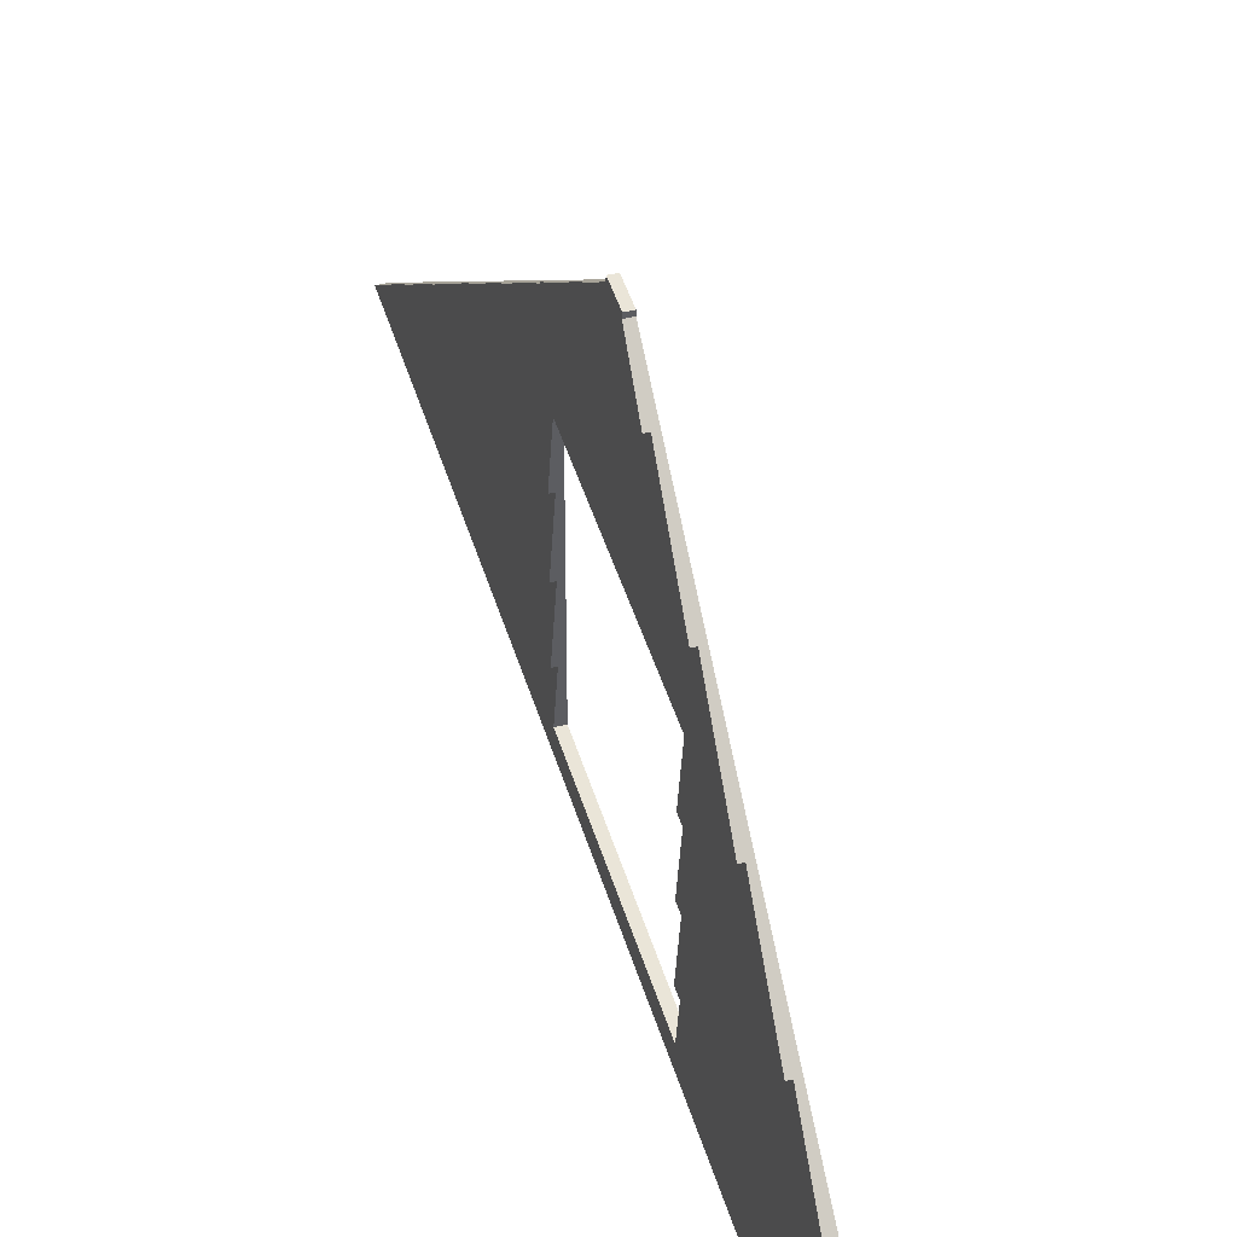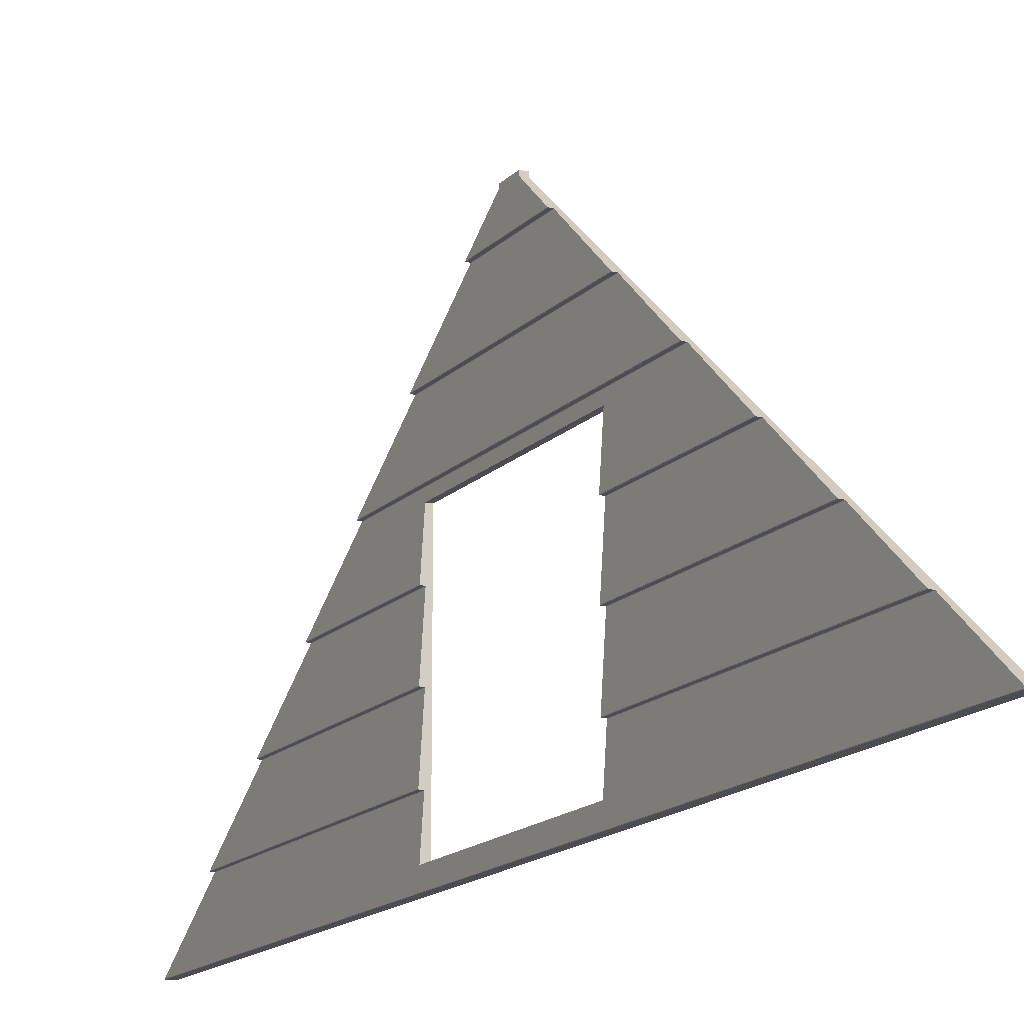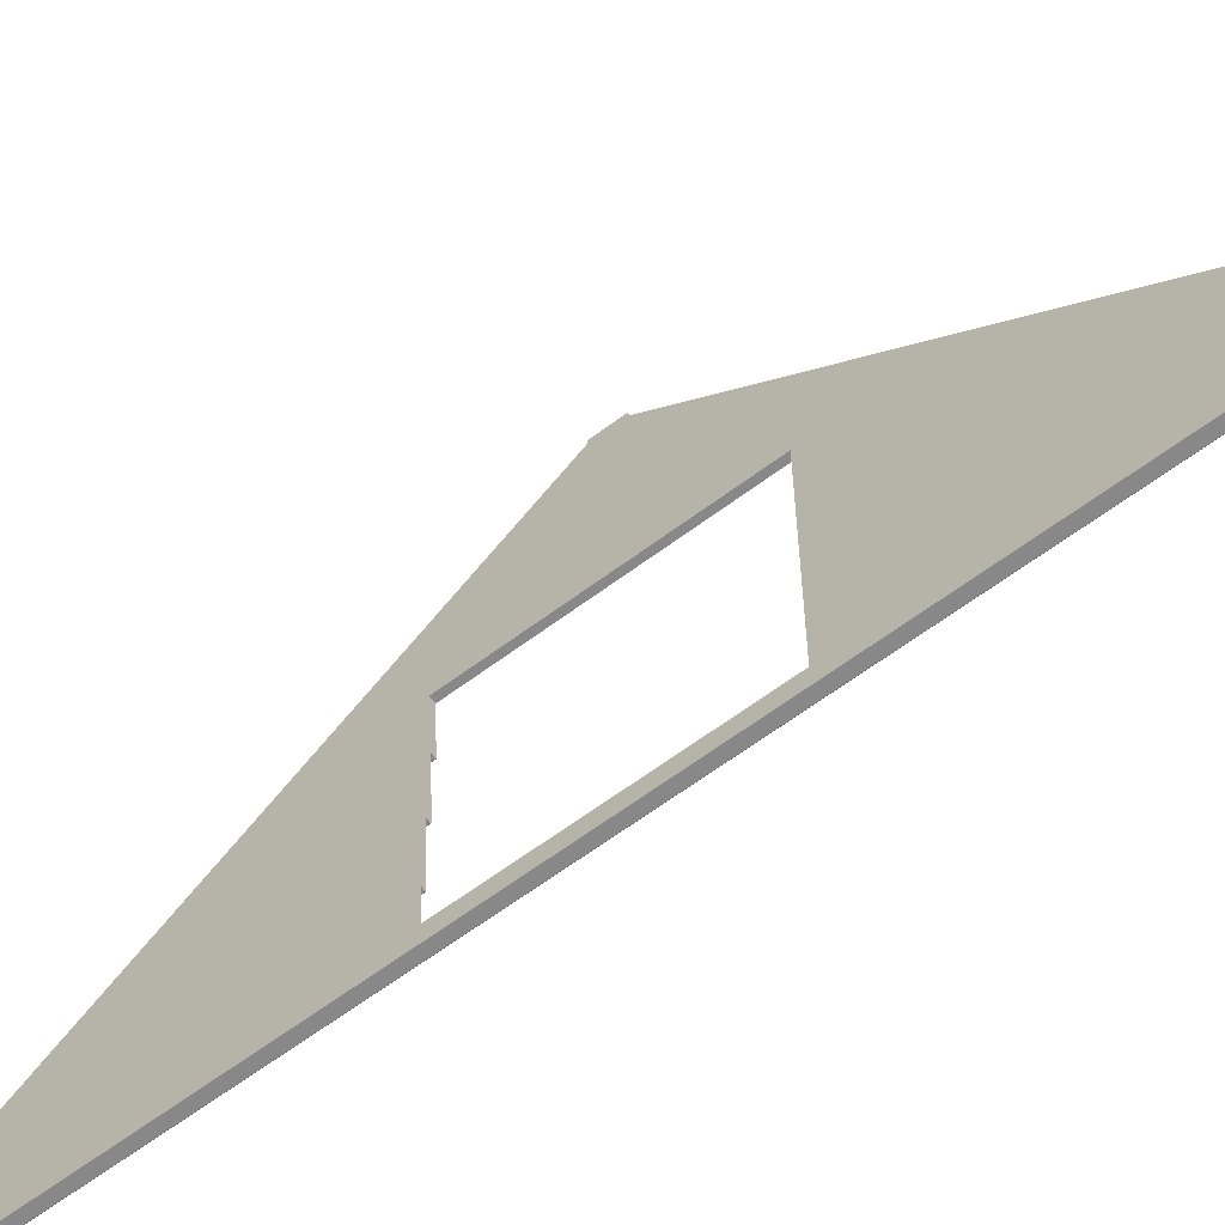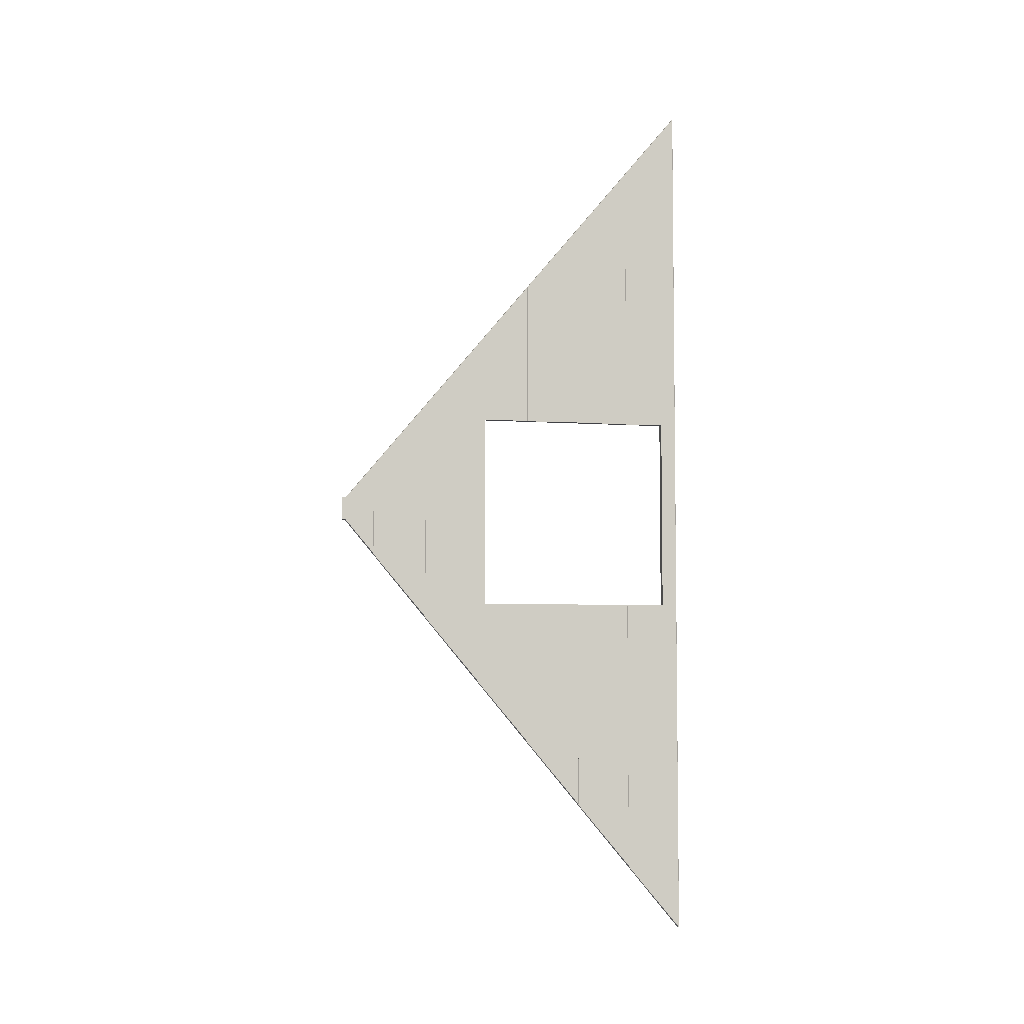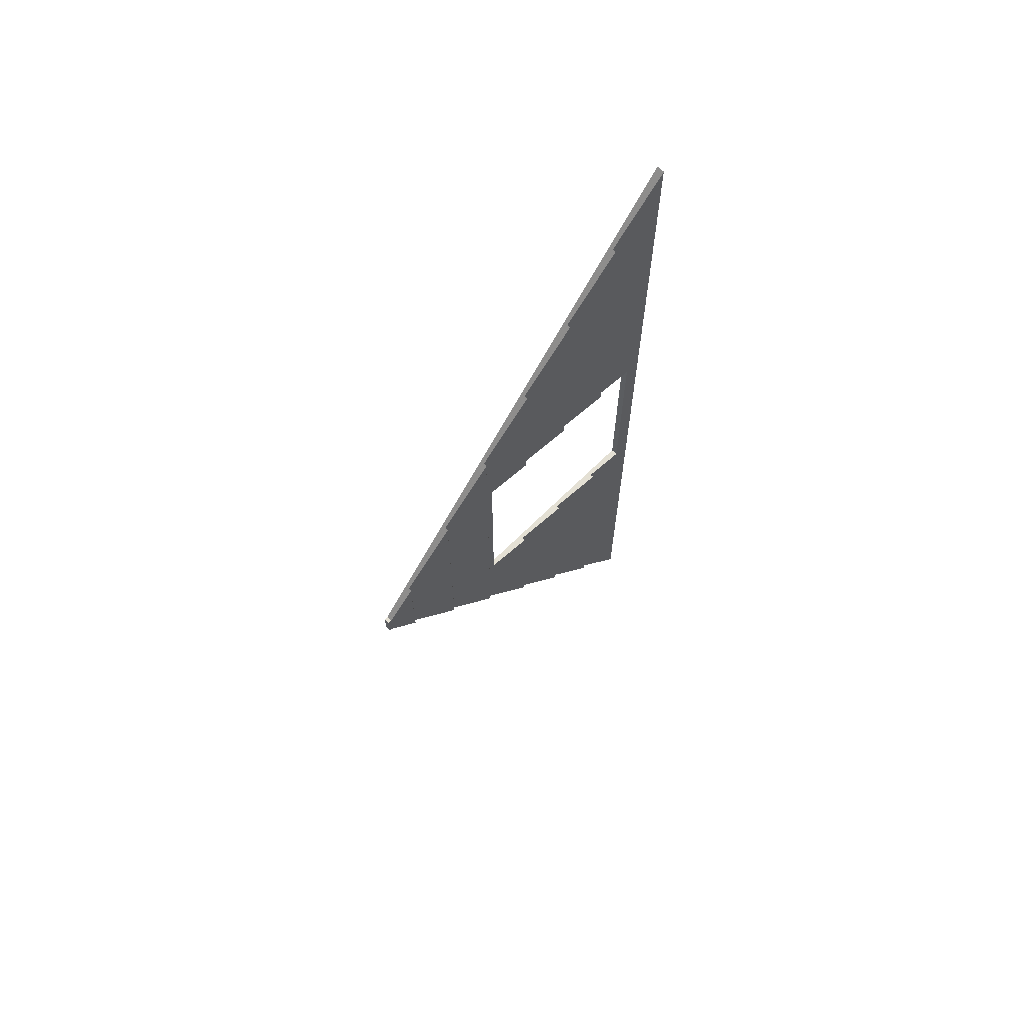
<metadata>
{"format":"obj","ext":"obj","renderer":"f3d","projection":"perspective","resolution":1024,"background":"white","views":[{"elev":45.4,"azim":-16.2,"up":"+Y"},{"elev":-15.7,"azim":-27.7,"up":"+Y"},{"elev":-62.7,"azim":127.3,"up":"+Y"},{"elev":-5.1,"azim":-103.0,"up":"+Z"},{"elev":66.2,"azim":-135.1,"up":"+Z"}]}
</metadata>
<code>
o tiled_wall_roof_3500_win_600x600
v 0 0.381 1.223
v 0 0.201 1.438
v 0.01128 0.3792 1.225
v 0.02494 0.38 1.224
v 0.000937 0.2 1.439
v 0.02494 0.2 1.439
v 0.01053 0.38 1.224
v 0.000937 0.38 1.224
v 0.01128 0.5592 1.011
v 0.02494 0.56 1.01
v 0.02494 0.74 0.7953
v 0 0.561 1.009
v 0.000937 0.56 1.01
v 0.02494 1.376 0.0375
v 0 1.281 0.1506
v 0 0.741 0.7941
v 0.01053 0.56 1.01
v 0.01128 0.7392 0.7963
v 0.000937 0.92 0.5808
v 0.01053 0.92 0.5808
v 0.01128 1.099 0.3672
v 0.01128 1.279 0.1527
v 0.01053 0.74 0.7953
v 0.000937 0.74 0.7953
v 0.02494 0.92 0.5808
v 0.000937 1.1 0.3663
v 0.01053 1.1 0.3663
v 0.006003 1.376 0.0375
v 0.02494 1.1 0.3663
v 0 1.101 0.3651
v 0.02494 1.28 0.1518
v 0.01128 0.9192 0.5817
v 0.01053 1.28 0.1518
v 0.000937 1.28 0.1518
v 0 0.921 0.5796
v 0.02494 1.387 0.0375
v 0.006705 1.387 0.0375
v 0.02494 1.387 0
v 0.006705 1.387 -0
v 0.02494 1.387 -0.0375
v 0.006705 1.387 -0.0375
v 0.02494 1.376 -0.0375
v 0.006003 1.376 -0.0375
v 0.01128 0.5592 -1.011
v 0.02494 0.56 -1.01
v 0.02494 0.74 -0.7953
v 0 0.561 -1.009
v 0.000937 0.56 -1.01
v 0 1.281 -0.1506
v 0 0.741 -0.7941
v 0.01053 0.56 -1.01
v 0.01128 0.7392 -0.7963
v 0.000937 0.92 -0.5808
v 0.01053 0.92 -0.5808
v 0.01128 1.099 -0.3672
v 0.01128 1.279 -0.1527
v 0.01053 0.74 -0.7953
v 0.000937 0.74 -0.7953
v 0.02494 0.92 -0.5808
v 0.000937 1.1 -0.3663
v 0.01053 1.1 -0.3663
v 0.02494 1.1 -0.3663
v 0 1.101 -0.3651
v 0.02494 1.28 -0.1518
v 0.01128 0.9192 -0.5817
v 0.01053 1.28 -0.1518
v 0.000937 1.28 -0.1518
v 0 0.921 -0.5796
v 0 0.381 -1.223
v 0 0.201 -1.438
v 0.01128 0.3792 -1.225
v 0.02494 0.38 -1.224
v 0.000937 0.2 -1.439
v 0.02494 0.2 -1.439
v 0.01053 0.38 -1.224
v 0.000937 0.38 -1.224
v 0.007443 0.3186 0.32
v 0.01128 0.3792 0.32
v 0.004733 0.2758 -0.32
v 0.01128 0.3792 -0.32
v 0.003886 0.8024 0.32
v 0.009428 0.89 0.32
v 0.009428 0.89 -0.32
v 0.009131 0.8853 -0.32
v 0.00032 0.5607 0.32
v 0 0.561 0.32
v 0.000617 0.5603 -0.32
v 0 0.561 -0.32
v 0.000591 0.3804 0.32
v 0 0.381 -0.32
v 0.000346 0.3806 -0.32
v 0 0.381 0.32
v 0.008301 0.6922 0.32
v 0.01128 0.7392 0.32
v 0.004302 0.629 -0.32
v 0.01128 0.7392 -0.32
v 0.0108 0.3797 0.32
v 0.01053 0.38 0.32
v 0.011 0.3795 -0.32
v 0.01053 0.38 -0.32
v 0.02494 0.25 0.32
v 0.02494 0.3189 0.32
v 0.02494 0.25 -0.32
v 0.02494 0.2756 -0.32
v 0.02494 0.56 0.32
v 0.02494 0.6288 -0.32
v 0.02494 0.56 -0.32
v 0.02494 0.6926 0.32
v 0.007789 0.5041 0.32
v 0.01128 0.5592 0.32
v 0.004559 0.453 -0.32
v 0.01128 0.5592 -0.32
v 0.02494 0.38 0.32
v 0.02494 0.4529 0.32
v 0.02494 0.5044 -0.32
v 0.02494 0.38 -0.32
v 0.01078 0.5597 0.32
v 0.01053 0.56 0.32
v 0.01102 0.5595 -0.32
v 0.01053 0.56 -0.32
v 0.00028 0.7407 0.32
v 0 0.741 0.32
v 0.000657 0.7403 -0.32
v 0 0.741 -0.32
v 0.01075 0.7398 0.32
v 0.01053 0.74 0.32
v 0.01105 0.7394 -0.32
v 0.01053 0.74 -0.32
v 0.02494 0.74 0.32
v 0.02494 0.8022 0.32
v 0.02494 0.74 -0.32
v 0.02494 0.8859 -0.32
v 0.003101 0.25 0.32
v 0.003101 0.25 -0.32
v 0.000937 0.56 0.32
v 0.000937 0.56 -0.32
v 0.000937 0.38 0.32
v 0.000937 0.38 -0.32
v 0.000937 0.74 0.32
v 0.000937 0.74 -0.32
v 0.02494 0.89 0.32
v 0.02494 0.89 -0.32
f 3 78 77
f 71 79 80
f 66 22 33
f 83 82 32
f 12 86 85
f 47 87 88
f 71 75 72
f 1 89 8
f 69 91 90
f 60 30 63
f 53 35 68
f 18 94 93
f 52 95 96
f 54 32 20
f 56 30 22
f 7 98 97
f 75 99 100
f 61 21 27
f 28 39 43
f 55 35 21
f 9 110 109
f 44 111 112
f 70 5 2
f 67 15 49
f 17 9 10
f 17 118 117
f 51 119 120
f 16 122 121
f 50 123 124
f 23 126 125
f 57 127 128
f 133 134 70
f 66 56 22
f 16 81 122
f 65 124 84
f 12 135 13
f 48 136 87
f 37 38 39
f 33 28 15
f 52 45 47
f 21 25 29
f 42 64 66
f 66 67 49
f 60 63 61
f 61 63 62
f 56 66 64
f 55 61 62
f 53 68 54
f 54 68 59
f 55 59 68
f 65 54 59
f 58 50 57
f 57 50 46
f 52 57 46
f 48 47 51
f 51 47 45
f 22 29 31
f 74 73 70
f 32 11 25
f 44 51 45
f 76 69 75
f 75 69 72
f 14 37 28
f 8 89 137
f 69 138 91
f 38 41 39
f 60 26 30
f 53 19 35
f 41 42 43
f 18 86 12
f 47 88 95
f 54 65 32
f 75 138 76
f 8 98 7
f 73 6 5
f 56 63 30
f 7 78 3
f 71 80 99
f 60 27 26
f 61 55 21
f 49 15 43
f 15 28 43
f 28 37 39
f 39 41 43
f 67 33 34
f 55 68 35
f 9 92 1
f 69 90 111
f 66 43 42
f 70 73 5
f 67 34 15
f 31 14 33
f 74 71 72
f 15 34 33
f 9 4 10
f 22 31 33
f 30 26 27
f 30 27 29
f 44 72 69
f 21 29 27
f 35 19 20
f 35 20 25
f 3 6 4
f 32 25 20
f 16 24 23
f 16 23 11
f 18 10 11
f 65 46 50
f 3 4 7
f 62 56 64
f 18 11 23
f 12 13 17
f 12 17 10
f 5 6 2
f 1 8 7
f 7 4 1
f 48 120 136
f 13 118 17
f 17 110 9
f 44 112 119
f 16 139 24
f 58 140 123
f 58 128 140
f 24 126 23
f 23 94 18
f 52 96 127
f 53 20 19
f 131 96 106
f 101 134 133
f 113 102 78
f 82 142 141
f 71 70 79
f 65 84 83
f 82 81 32
f 81 16 32
f 65 83 32
f 47 48 87
f 1 92 89
f 52 47 95
f 75 71 99
f 44 69 111
f 51 44 119
f 50 58 123
f 57 52 127
f 2 3 133
f 3 77 133
f 134 79 70
f 2 133 70
f 65 50 124
f 12 85 135
f 37 36 38
f 33 14 28
f 52 46 45
f 21 35 25
f 55 62 59
f 22 30 29
f 32 16 11
f 14 36 37
f 69 76 138
f 38 40 41
f 41 40 42
f 18 93 86
f 75 100 138
f 8 137 98
f 73 74 6
f 7 97 78
f 60 61 27
f 67 66 33
f 9 109 92
f 66 49 43
f 74 70 71
f 9 1 4
f 44 45 72
f 3 2 6
f 18 12 10
f 65 59 46
f 62 63 56
f 48 51 120
f 13 135 118
f 17 117 110
f 16 121 139
f 58 57 128
f 24 139 126
f 23 125 94
f 53 54 20
f 116 115 111
f 115 107 112
f 111 115 112
f 103 104 79
f 104 116 80
f 79 134 103
f 100 99 116
f 99 80 116
f 80 79 104
f 91 138 100
f 100 116 111
f 90 91 100
f 111 90 100
f 120 119 107
f 119 112 107
f 87 136 120
f 95 88 120
f 88 87 120
f 128 127 131
f 127 96 131
f 96 95 106
f 95 120 106
f 123 140 128
f 106 120 107
f 124 123 128
f 84 124 128
f 142 83 132
f 83 84 132
f 84 128 131
f 132 84 131
f 101 103 134
f 126 139 121
f 121 122 126
f 122 81 126
f 81 82 130
f 82 141 130
f 94 125 129
f 125 126 129
f 85 86 118
f 86 93 118
f 126 81 130
f 93 94 108
f 118 93 105
f 118 135 85
f 110 117 105
f 117 118 105
f 92 109 114
f 109 110 105
f 92 114 98
f 98 137 89
f 89 92 98
f 114 109 105
f 93 108 105
f 126 130 129
f 97 98 113
f 94 129 108
f 78 97 113
f 98 114 113
f 133 77 101
f 77 78 102
f 102 101 77
f 82 83 142
f 64 29 62
f 42 38 14
f 101 6 74
f 45 106 107
f 11 105 108
f 4 113 114
f 45 116 72
f 62 25 59
f 11 129 130
f 59 131 46
f 64 31 29
f 31 64 14
f 64 42 14
f 42 40 38
f 38 36 14
f 4 102 113
f 72 104 74
f 129 11 108
f 46 106 45
f 45 107 115
f 10 114 105
f 62 29 25
f 59 25 142
f 101 102 4
f 74 104 103
f 101 4 6
f 74 103 101
f 11 10 105
f 45 115 116
f 59 132 131
f 72 116 104
f 46 131 106
f 10 4 114
f 25 11 130
f 25 130 141
f 142 132 59
f 25 141 142

</code>
